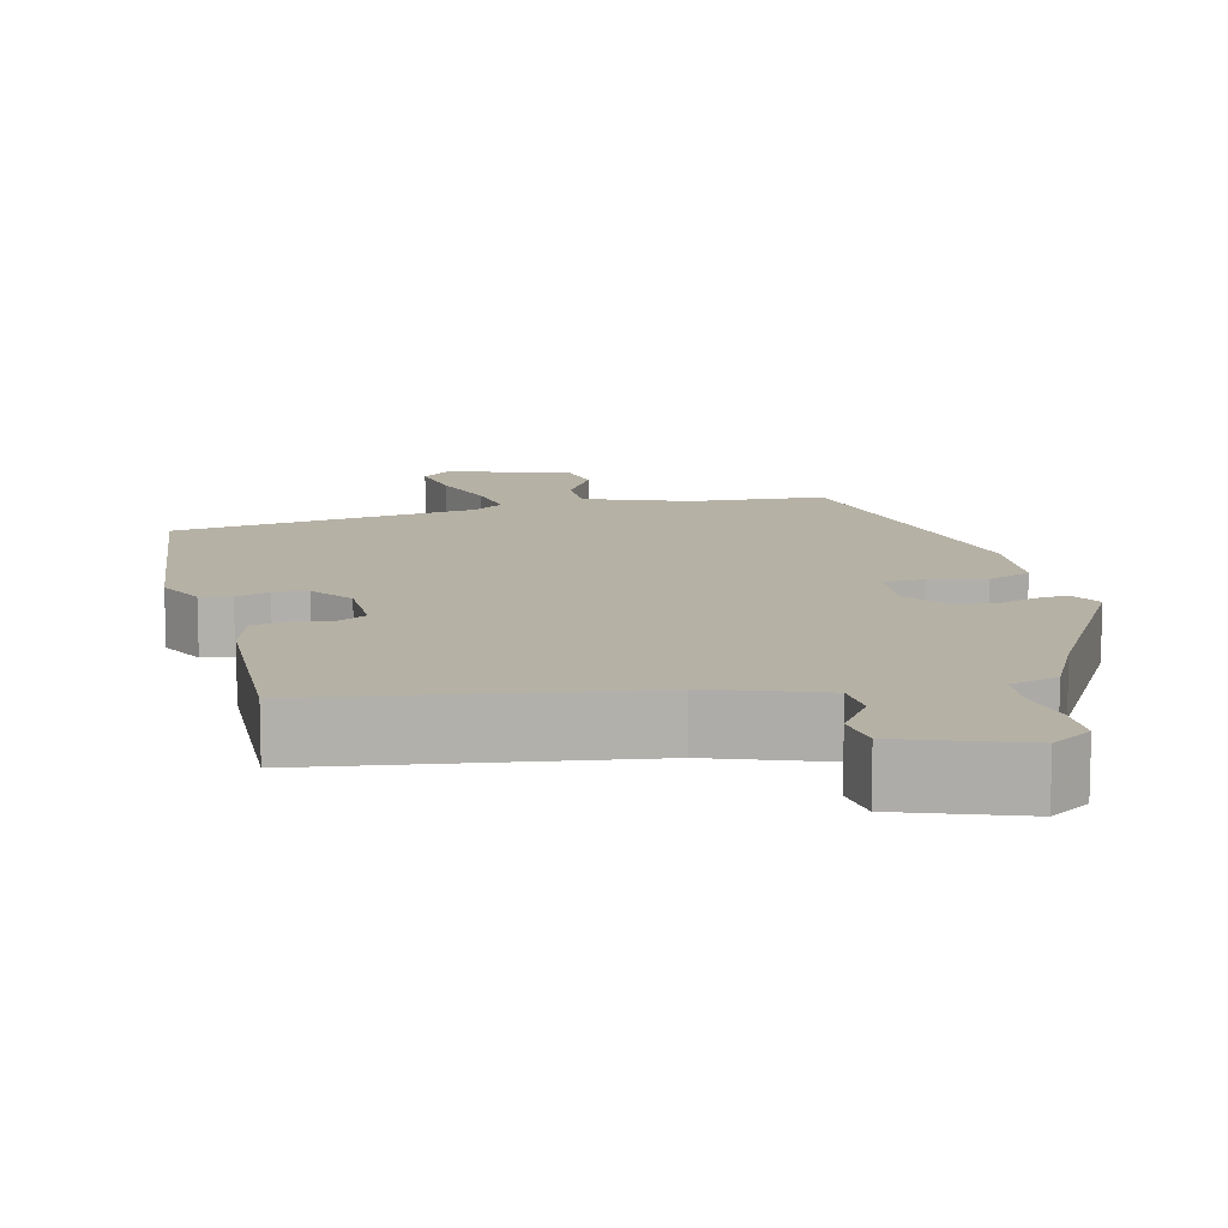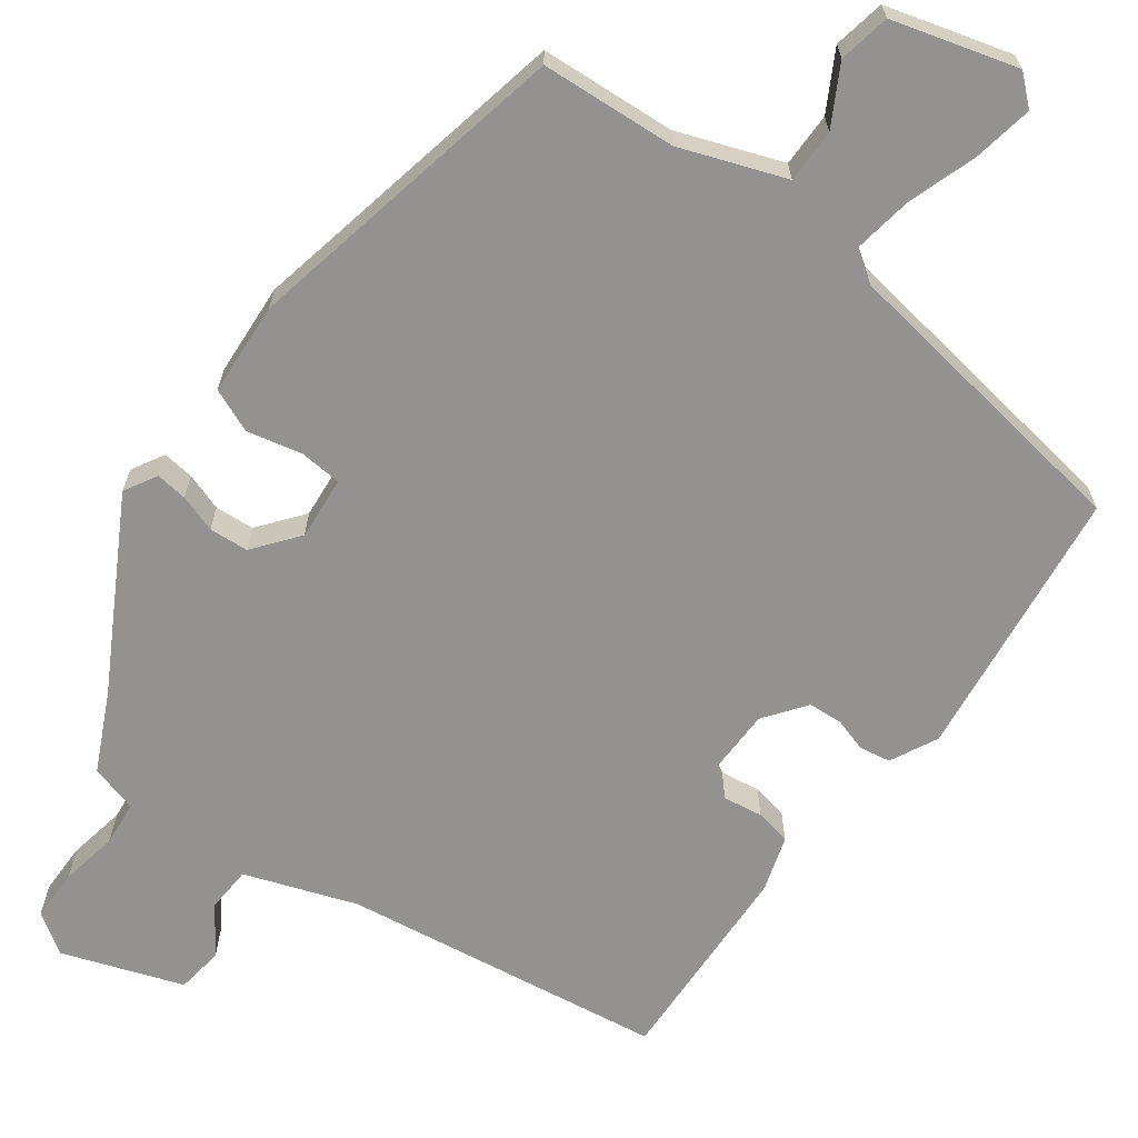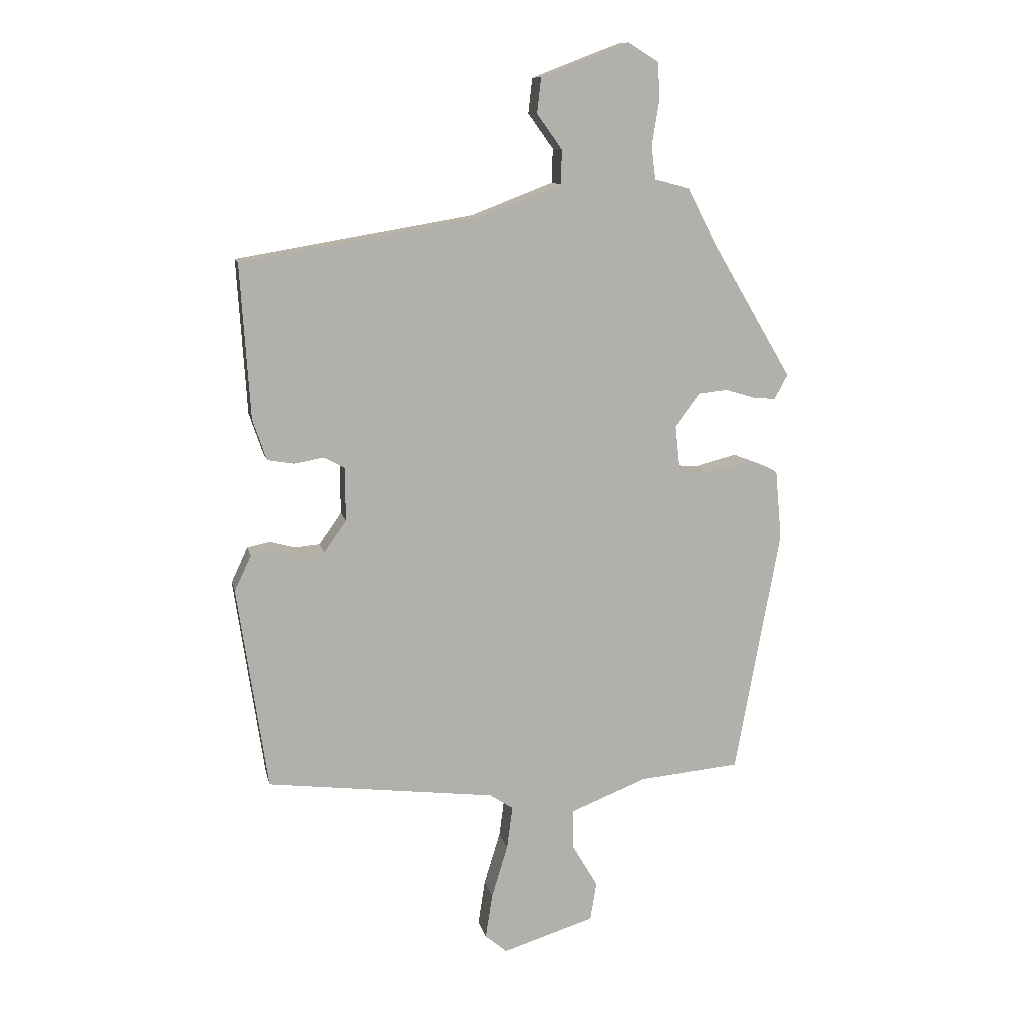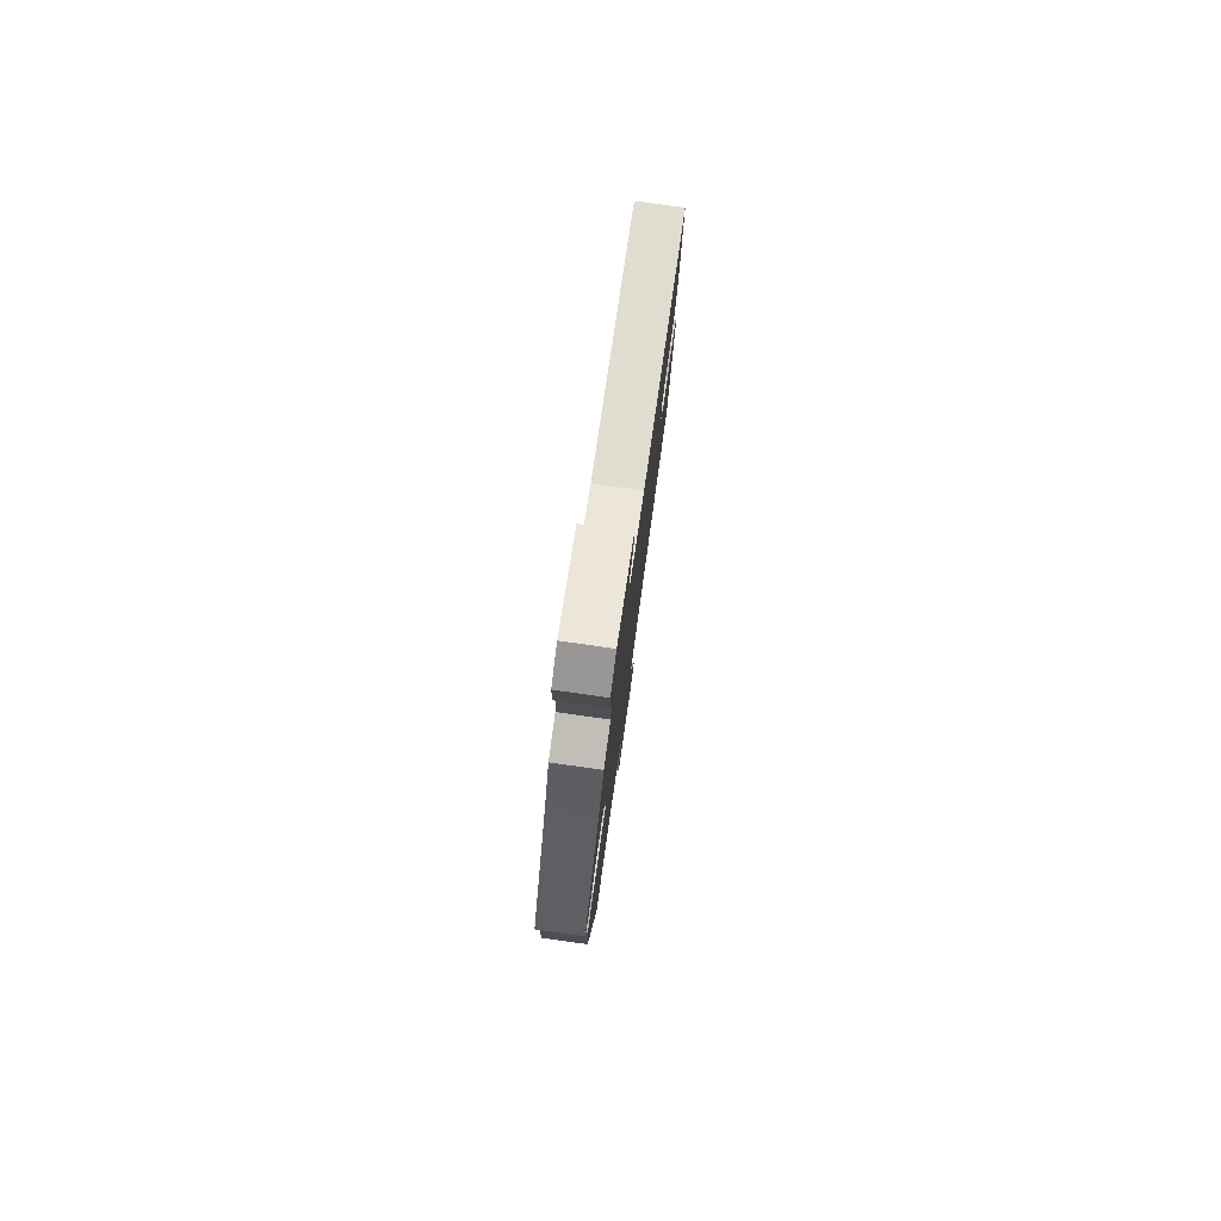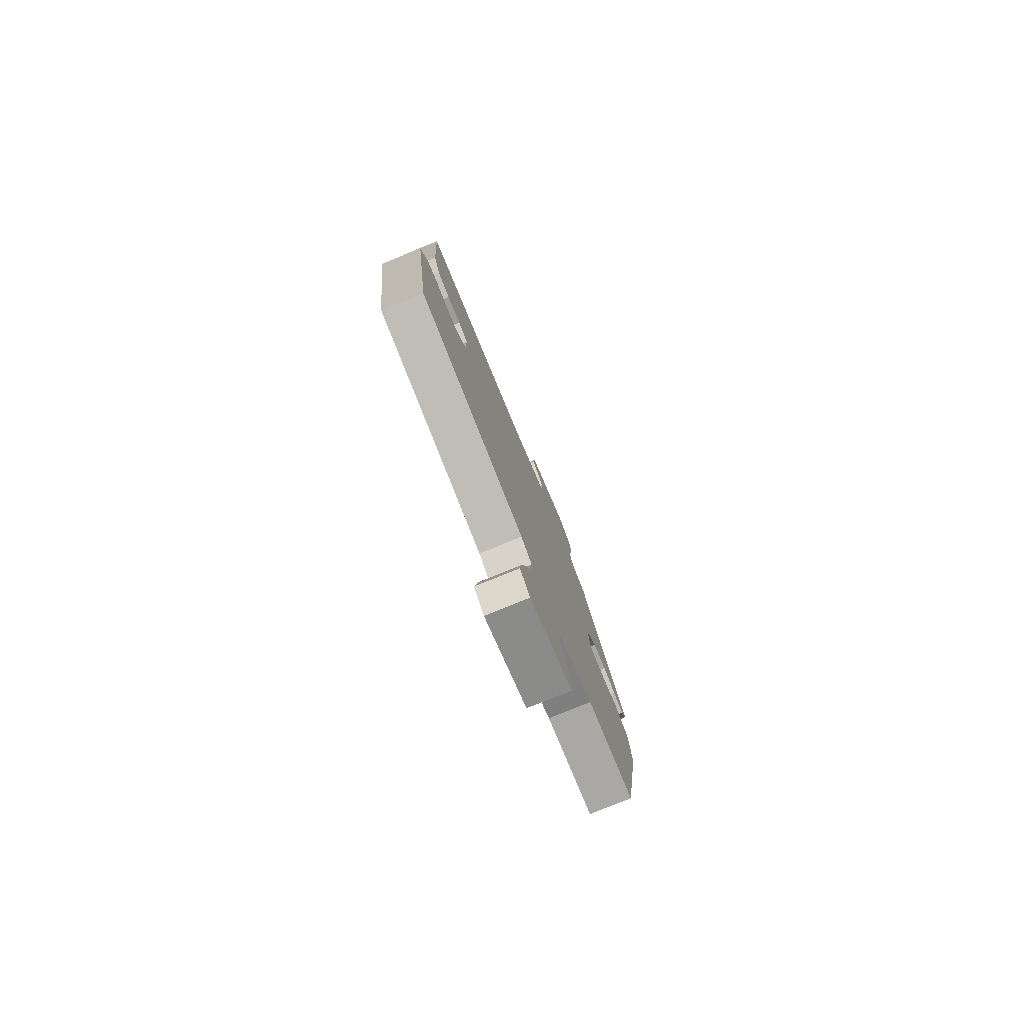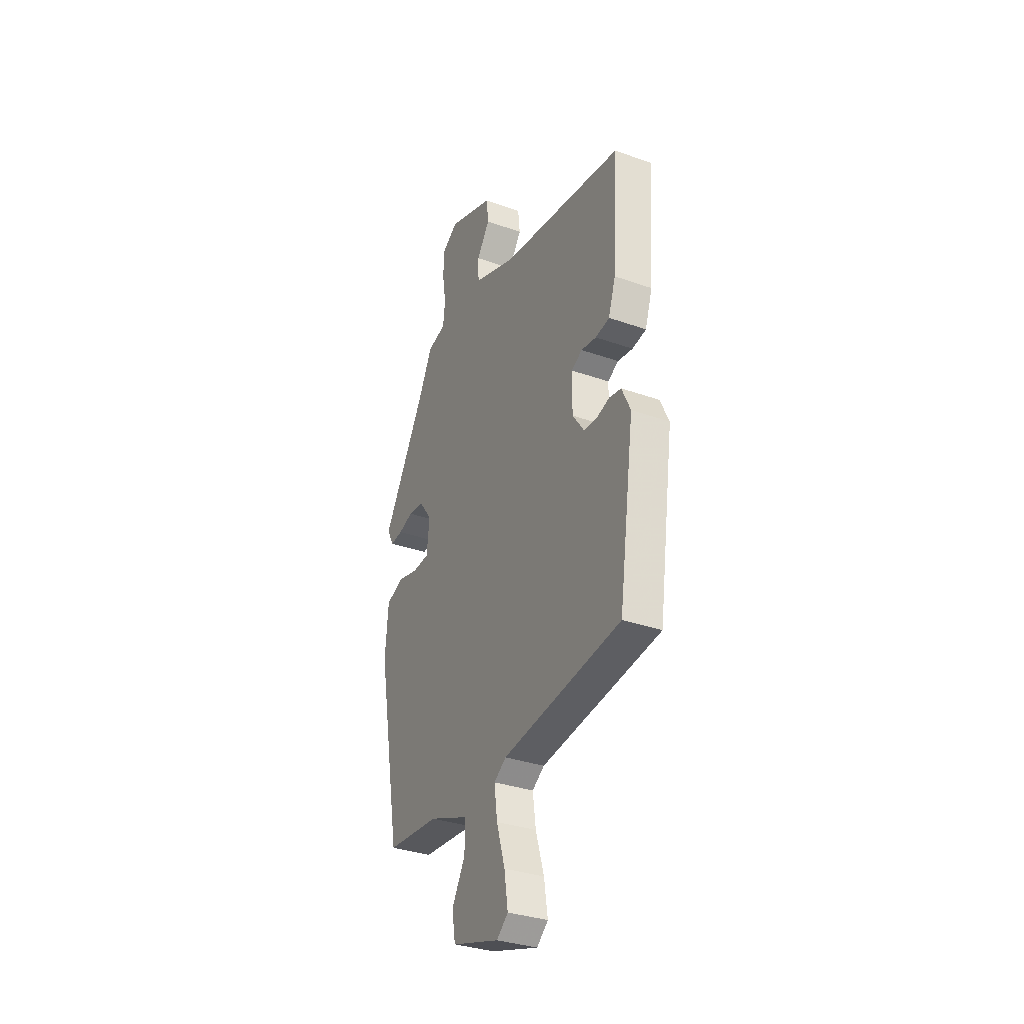
<metadata>
{"format":"obj","ext":"obj","renderer":"f3d","projection":"perspective","resolution":1024,"background":"white","views":[{"elev":11.9,"azim":-15.0,"up":"+Y"},{"elev":-66.5,"azim":142.2,"up":"+Y"},{"elev":11.3,"azim":-11.9,"up":"+Z"},{"elev":79.3,"azim":98.0,"up":"+Z"},{"elev":-79.5,"azim":-67.9,"up":"+Z"},{"elev":-33.3,"azim":-116.0,"up":"+Z"}]}
</metadata>
<code>
v 0.402 0.07 -0.514
v 0.226 0.07 -0.53
v 0.092 0.07 -0.583
v 0.094 0.07 -0.653
v 0.138 0.07 -0.728
v 0.127 0.07 -0.795
v -0.033 0.07 -0.845
v -0.071 0.07 -0.813
v -0.059 0.07 -0.735
v -0.031 0.07 -0.643
v -0.021 0.07 -0.568
v -0.062 0.07 -0.541
v -0.462 0.07 -0.492
v -0.514 0.07 -0.137
v -0.485 0.07 -0.075
v -0.445 0.07 -0.067
v -0.401 0.07 -0.079
v -0.357 0.07 -0.075
v -0.318 0.07 -0.02
v -0.319 0.07 0.074
v -0.355 0.07 0.093
v -0.406 0.07 0.084
v -0.453 0.07 0.092
v -0.477 0.07 0.163
v -0.494 0.07 0.432
v -0.079 0.07 0.502
v 0.064 0.07 0.557
v 0.066 0.07 0.616
v 0.022 0.07 0.677
v 0.029 0.07 0.738
v 0.183 0.07 0.797
v 0.236 0.07 0.764
v 0.238 0.07 0.697
v 0.226 0.07 0.622
v 0.233 0.07 0.564
v 0.295 0.07 0.548
v 0.346 0.07 0.449
v 0.485 0.07 0.214
v 0.462 0.07 0.171
v 0.421 0.07 0.175
v 0.372 0.07 0.19
v 0.321 0.07 0.185
v 0.277 0.07 0.126
v 0.286 0.07 0.044
v 0.341 0.07 0.041
v 0.412 0.07 0.059
v 0.469 0.07 0.037
v 0.48 0.07 -0.084
v 0.402 0 -0.514
v 0.226 0 -0.53
v 0.092 0 -0.583
v 0.094 0 -0.653
v 0.138 0 -0.728
v 0.127 0 -0.795
v -0.033 0 -0.845
v -0.071 0 -0.813
v -0.059 0 -0.735
v -0.031 0 -0.643
v -0.021 0 -0.568
v -0.062 0 -0.541
v -0.462 0 -0.492
v -0.514 0 -0.137
v -0.485 0 -0.075
v -0.445 0 -0.067
v -0.401 0 -0.079
v -0.357 0 -0.075
v -0.318 0 -0.02
v -0.319 0 0.074
v -0.355 0 0.093
v -0.406 0 0.084
v -0.453 0 0.092
v -0.477 0 0.163
v -0.494 0 0.432
v -0.079 0 0.502
v 0.064 0 0.557
v 0.066 0 0.616
v 0.022 0 0.677
v 0.029 0 0.738
v 0.183 0 0.797
v 0.236 0 0.764
v 0.238 0 0.697
v 0.226 0 0.622
v 0.233 0 0.564
v 0.295 0 0.548
v 0.346 0 0.449
v 0.485 0 0.214
v 0.462 0 0.171
v 0.421 0 0.175
v 0.372 0 0.19
v 0.321 0 0.185
v 0.277 0 0.126
v 0.286 0 0.044
v 0.341 0 0.041
v 0.412 0 0.059
v 0.469 0 0.037
v 0.48 0 -0.084
f 45 46 47 48
f 44 45 48 1
f 38 39 40 41
f 37 38 41 42
f 35 36 37 42
f 31 32 33 34
f 31 34 35
f 28 29 30 31
f 27 28 31 35
f 26 27 35 42
f 21 22 23 24
f 20 21 24 25
f 14 15 16 17
f 12 13 14 17
f 11 12 17 18
f 7 8 9 10
f 7 10 11
f 4 5 6 7
f 3 4 7 11
f 2 3 11 18
f 44 1 2 18
f 25 26 42 43
f 20 25 43 44
f 19 20 44
f 18 19 44
f 96 95 94 93
f 49 96 93 92
f 89 88 87 86
f 90 89 86 85
f 90 85 84 83
f 82 81 80 79
f 83 82 79
f 79 78 77 76
f 83 79 76 75
f 90 83 75 74
f 72 71 70 69
f 73 72 69 68
f 65 64 63 62
f 65 62 61 60
f 66 65 60 59
f 58 57 56 55
f 59 58 55
f 55 54 53 52
f 59 55 52 51
f 66 59 51 50
f 66 50 49 92
f 91 90 74 73
f 92 91 73 68
f 92 68 67
f 92 67 66
f 1 49 50 2
f 2 50 51 3
f 3 51 52 4
f 4 52 53 5
f 5 53 54 6
f 6 54 55 7
f 7 55 56 8
f 8 56 57 9
f 9 57 58 10
f 10 58 59 11
f 11 59 60 12
f 12 60 61 13
f 13 61 62 14
f 14 62 63 15
f 15 63 64 16
f 16 64 65 17
f 17 65 66 18
f 18 66 67 19
f 19 67 68 20
f 20 68 69 21
f 21 69 70 22
f 22 70 71 23
f 23 71 72 24
f 24 72 73 25
f 25 73 74 26
f 26 74 75 27
f 27 75 76 28
f 28 76 77 29
f 29 77 78 30
f 30 78 79 31
f 31 79 80 32
f 32 80 81 33
f 33 81 82 34
f 34 82 83 35
f 35 83 84 36
f 36 84 85 37
f 37 85 86 38
f 38 86 87 39
f 39 87 88 40
f 40 88 89 41
f 41 89 90 42
f 42 90 91 43
f 43 91 92 44
f 44 92 93 45
f 45 93 94 46
f 46 94 95 47
f 47 95 96 48
f 48 96 49 1

</code>
